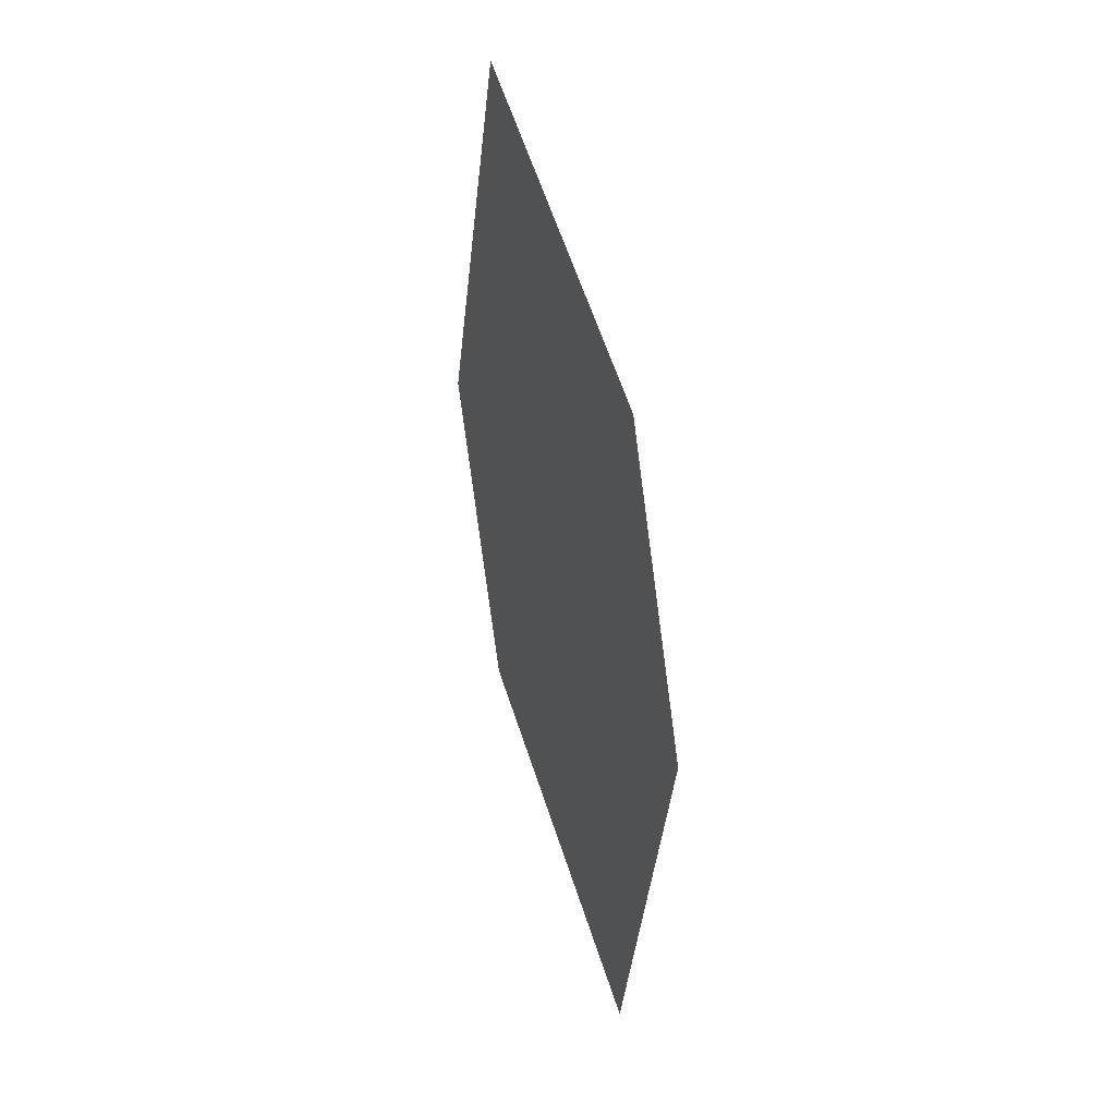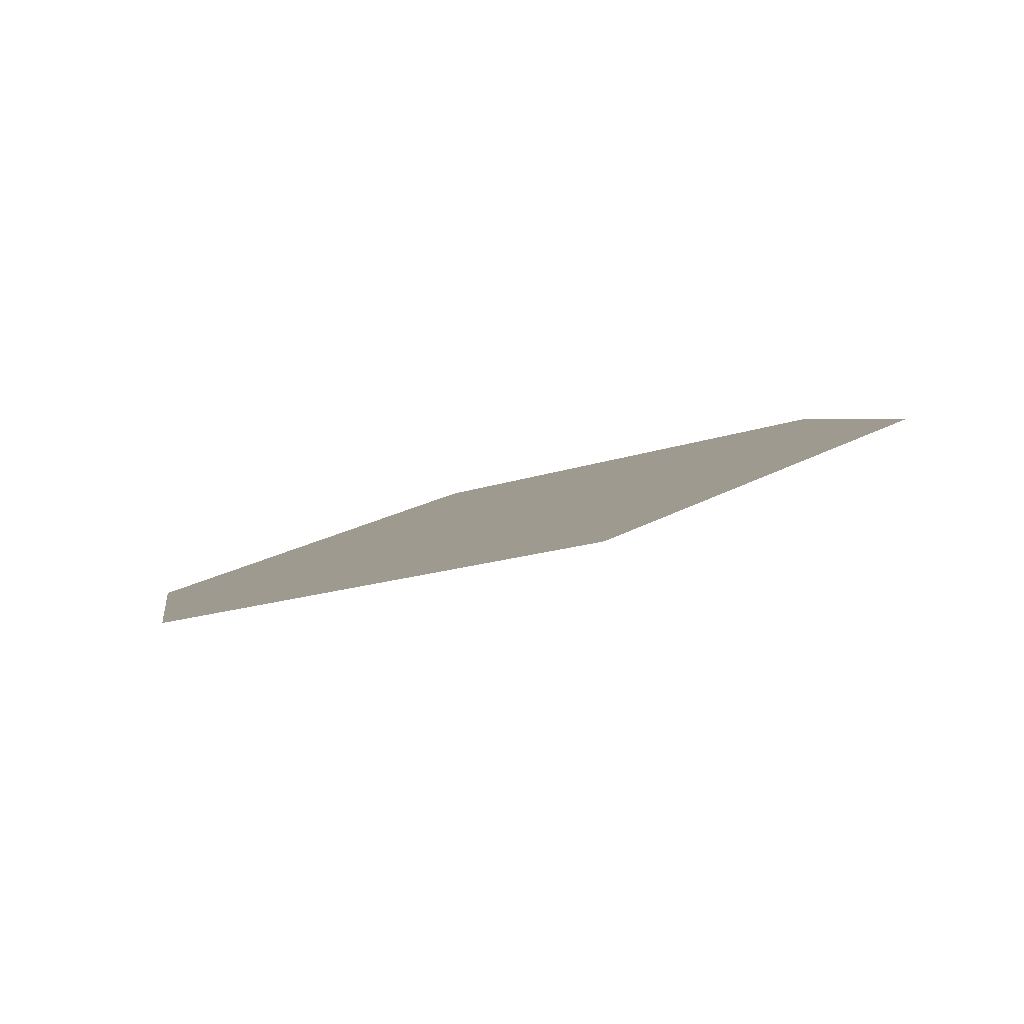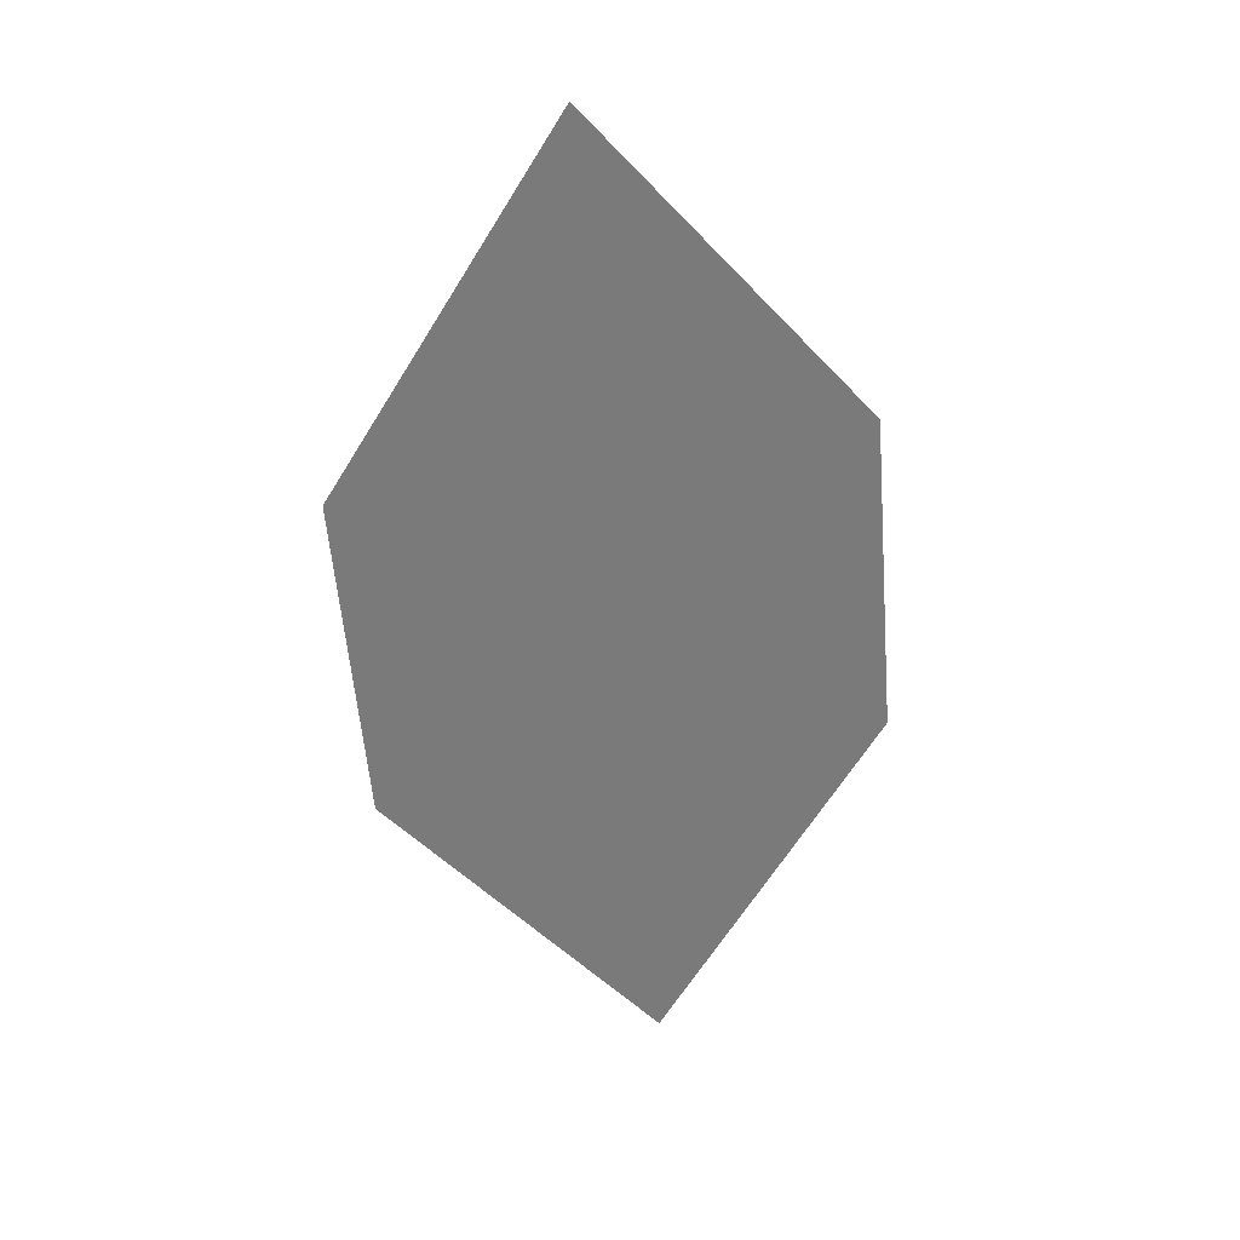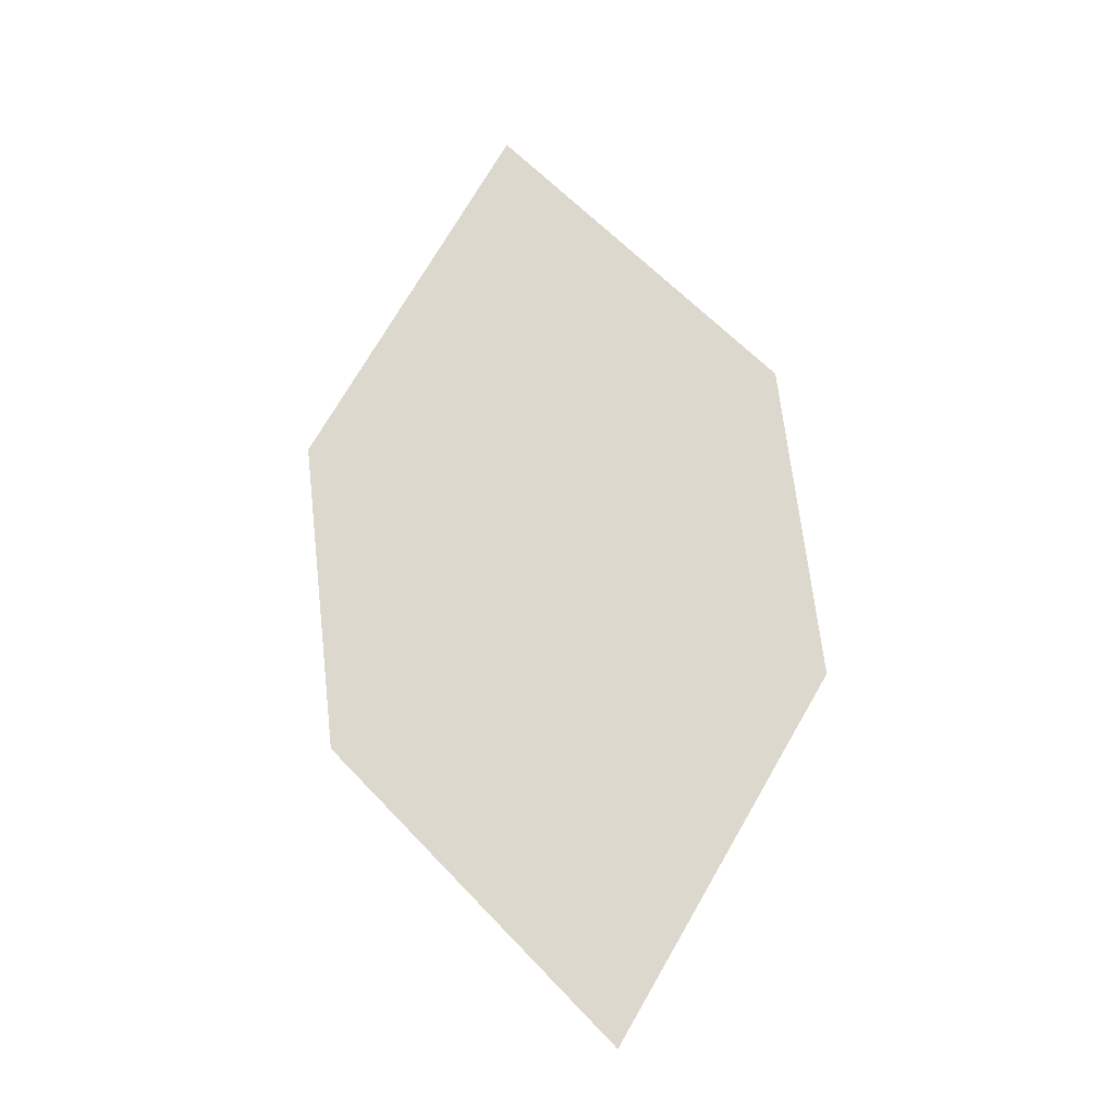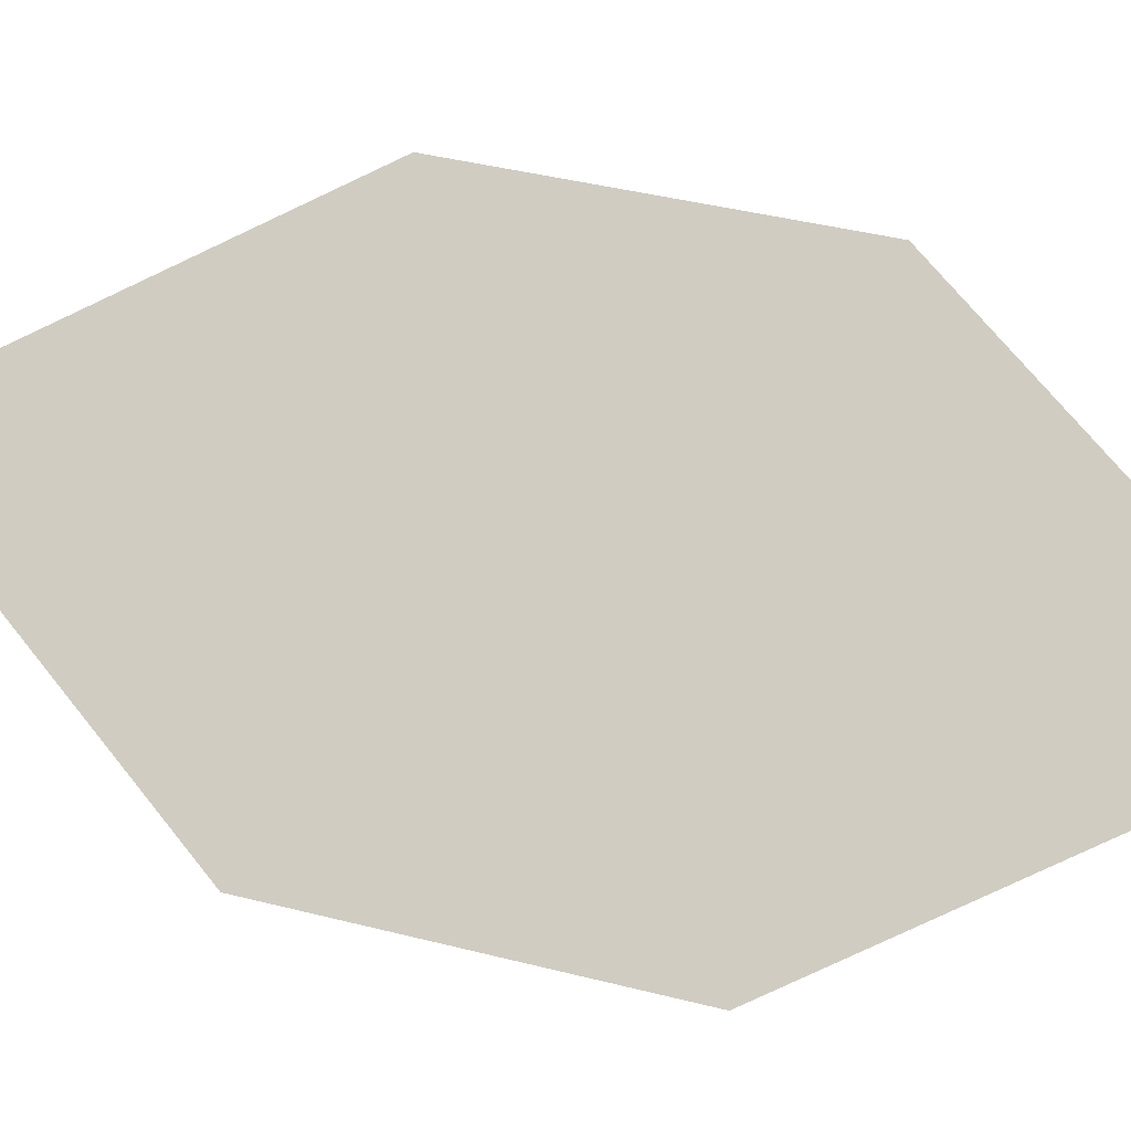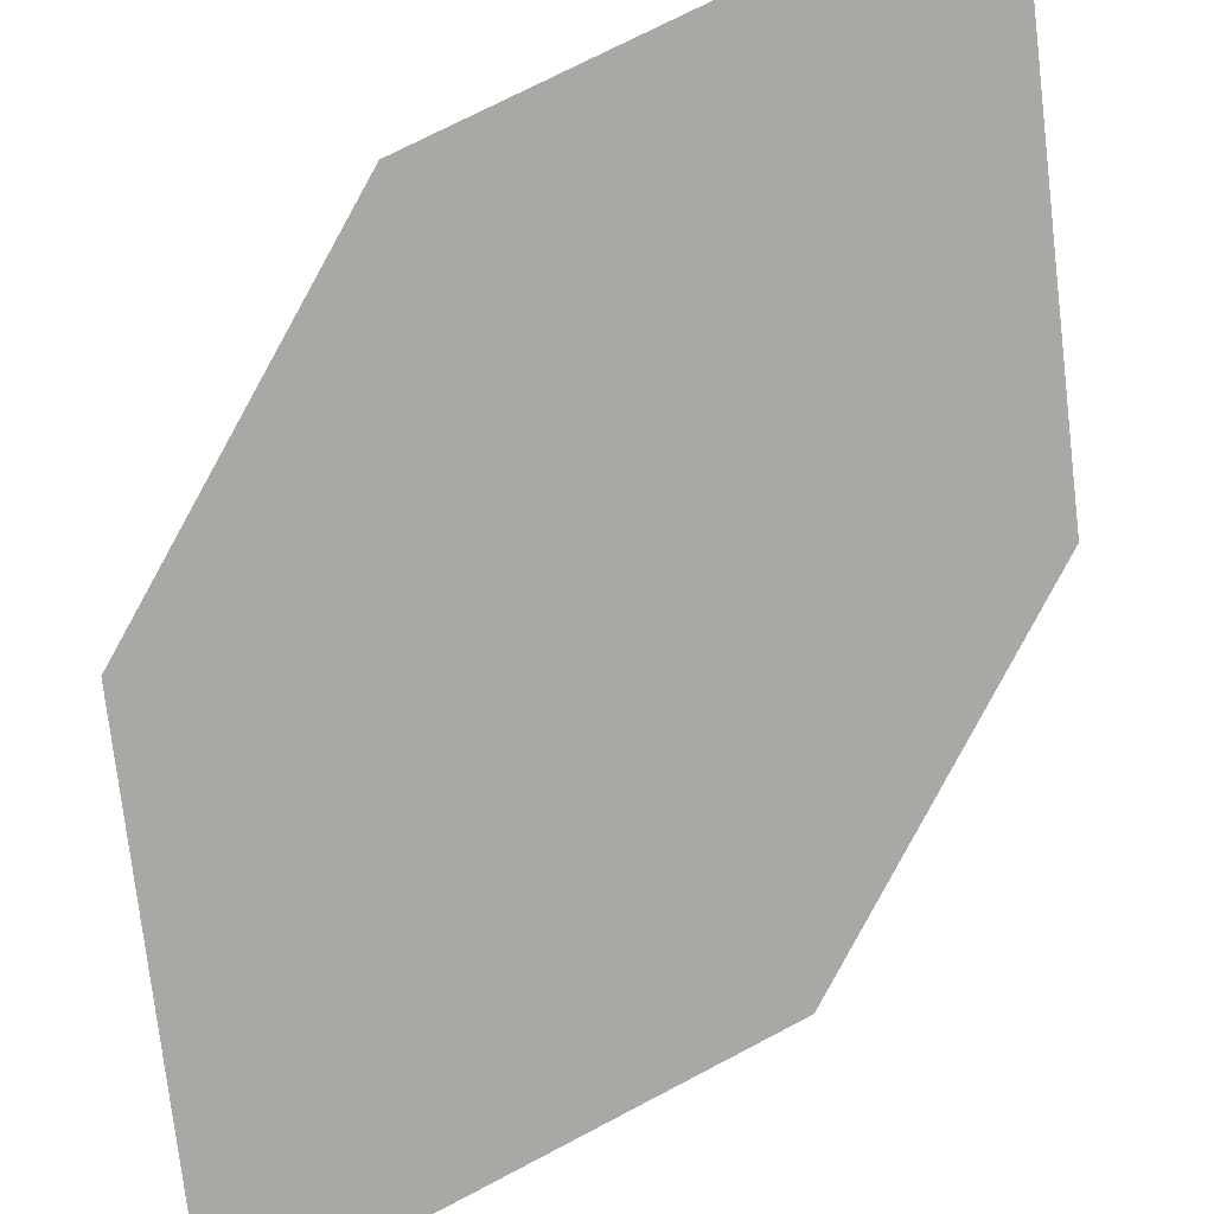
<metadata>
{"format":"obj","ext":"obj","renderer":"f3d","projection":"perspective","resolution":1024,"background":"white","views":[{"elev":14.2,"azim":83.2,"up":"+Y"},{"elev":9.0,"azim":178.3,"up":"+Z"},{"elev":26.3,"azim":5.2,"up":"+Y"},{"elev":-27.5,"azim":22.6,"up":"+Y"},{"elev":65.2,"azim":110.0,"up":"+Z"},{"elev":-76.4,"azim":155.1,"up":"+Z"}]}
</metadata>
<code>
o leaves.216
v -0.003064 -0.04606 1.698
v 0.03222 -0.08676 1.684
v -0.03209 -0.09338 1.701
v 0.006313 -0.1781 1.681
v 0.03534 -0.1308 1.679
v -0.02897 -0.1374 1.695
f 1 4 5 2
f 1 3 6 4

</code>
